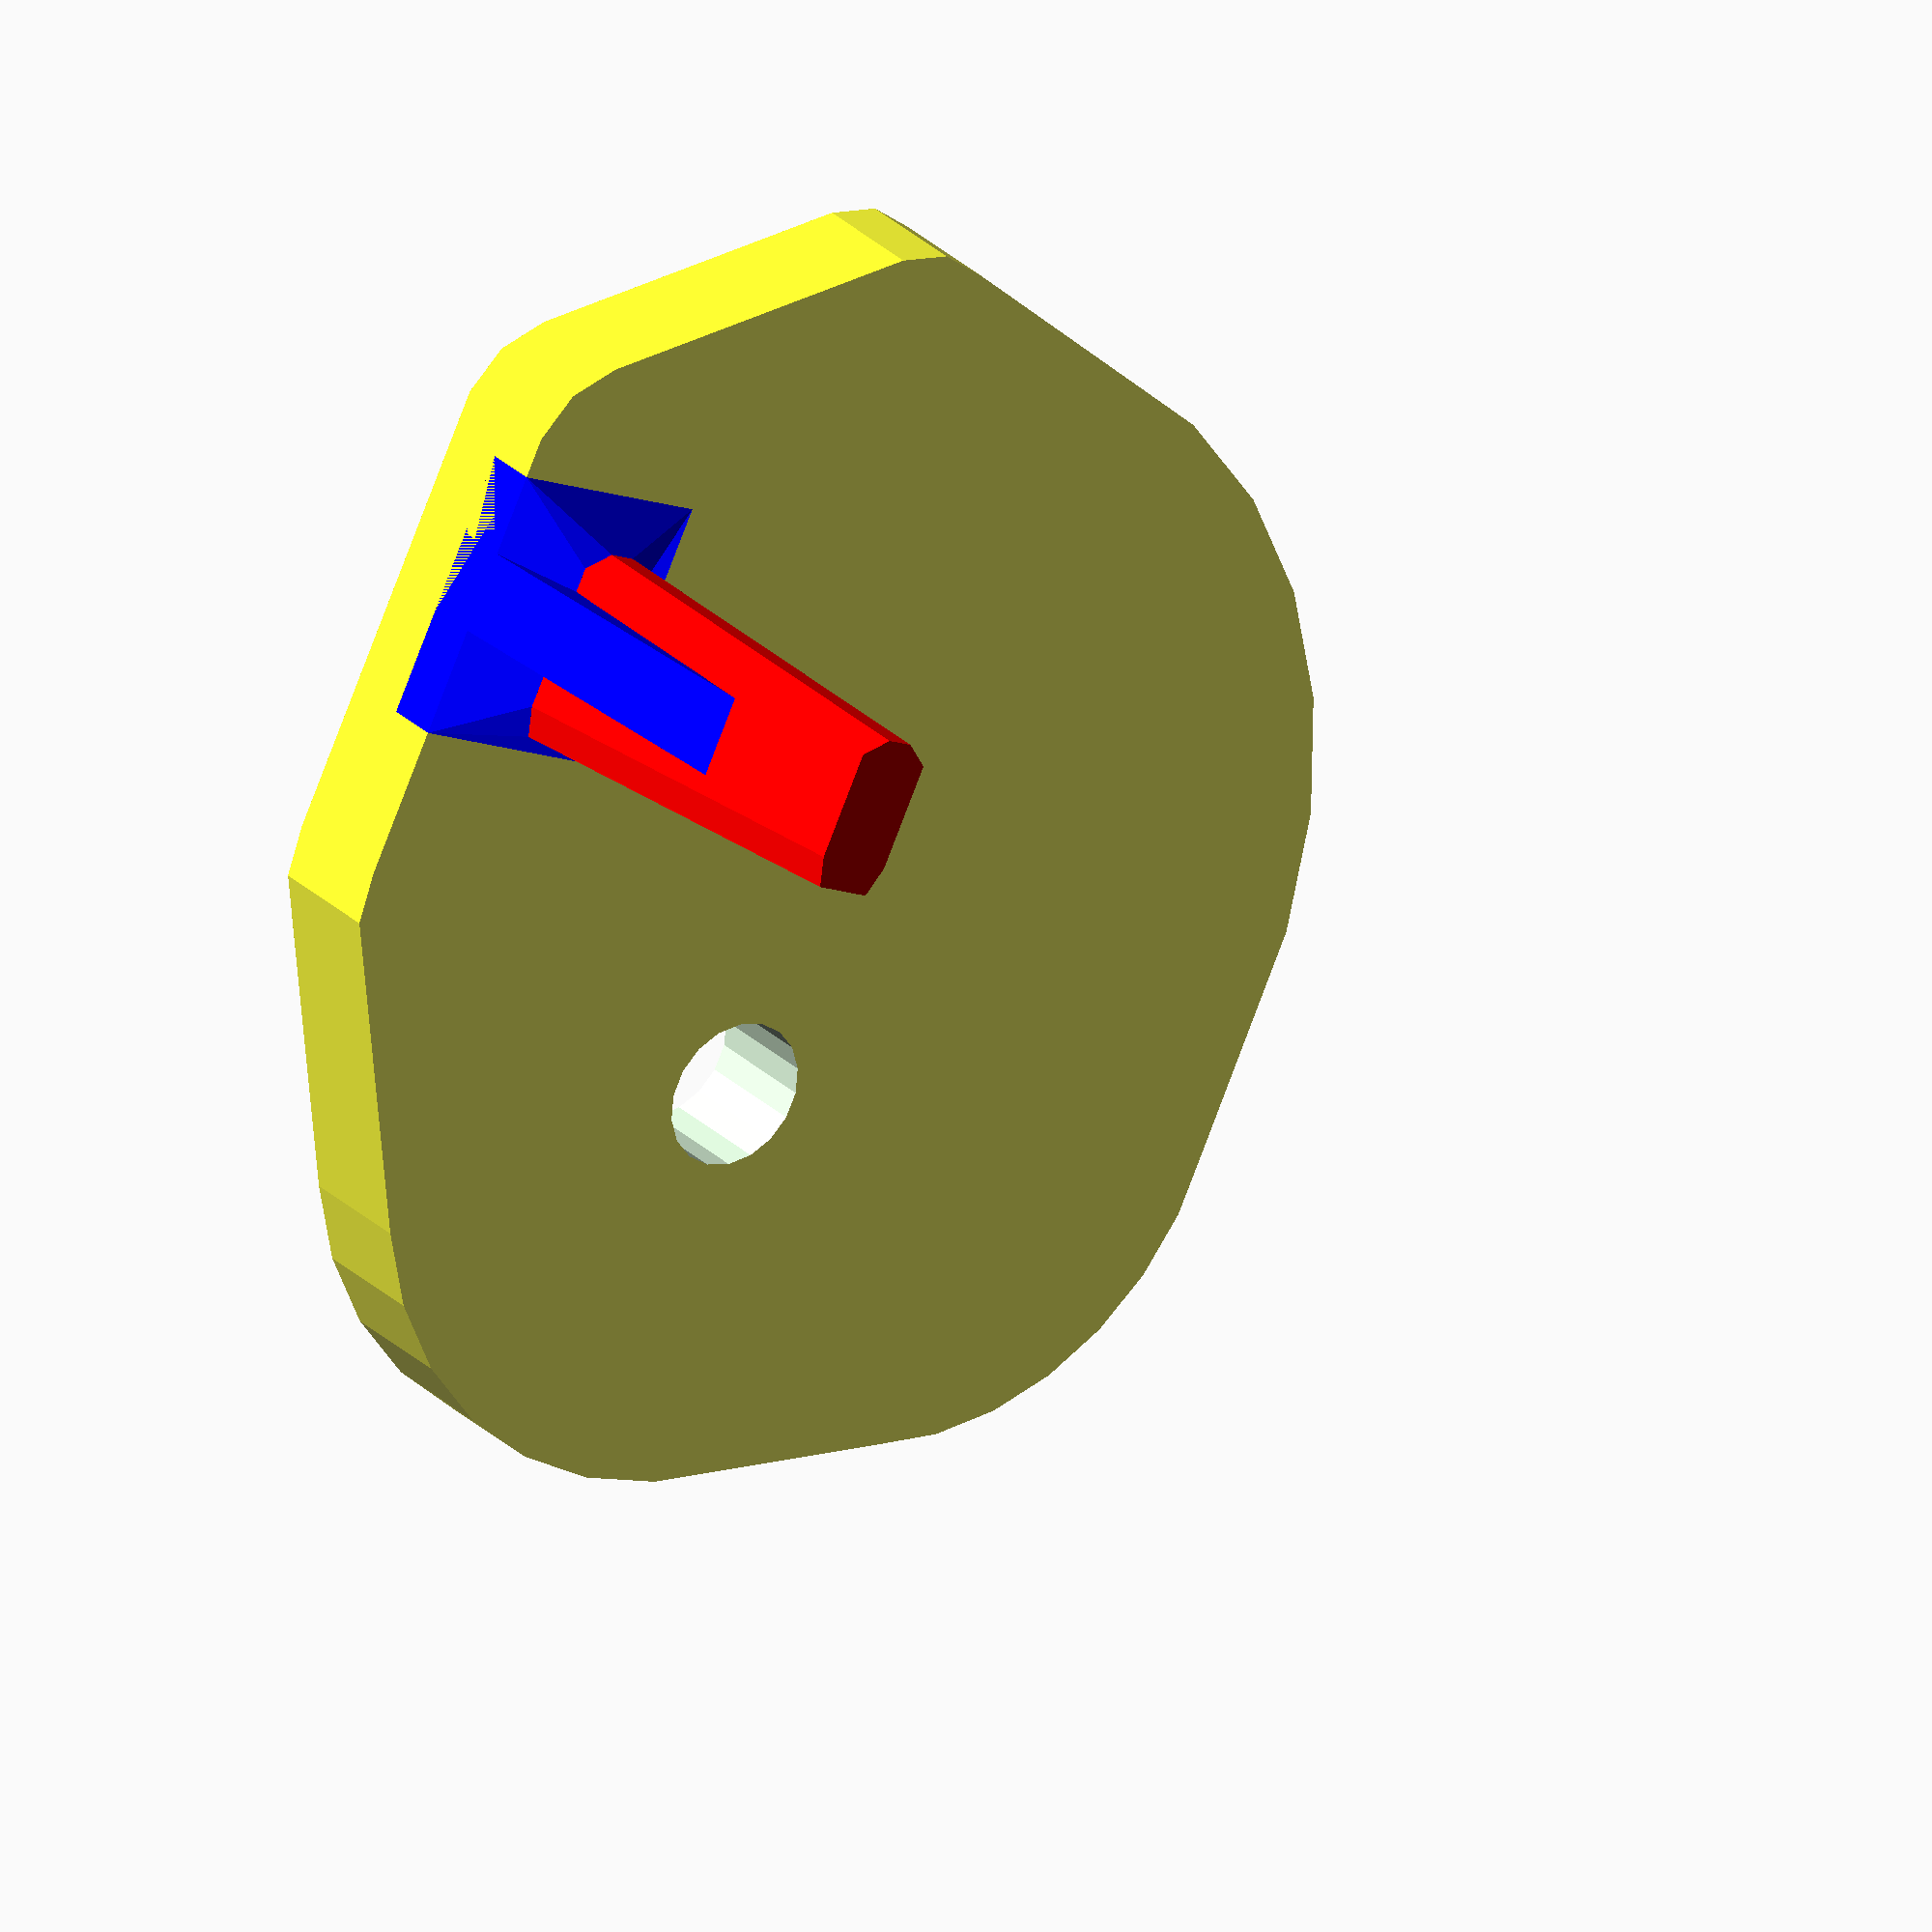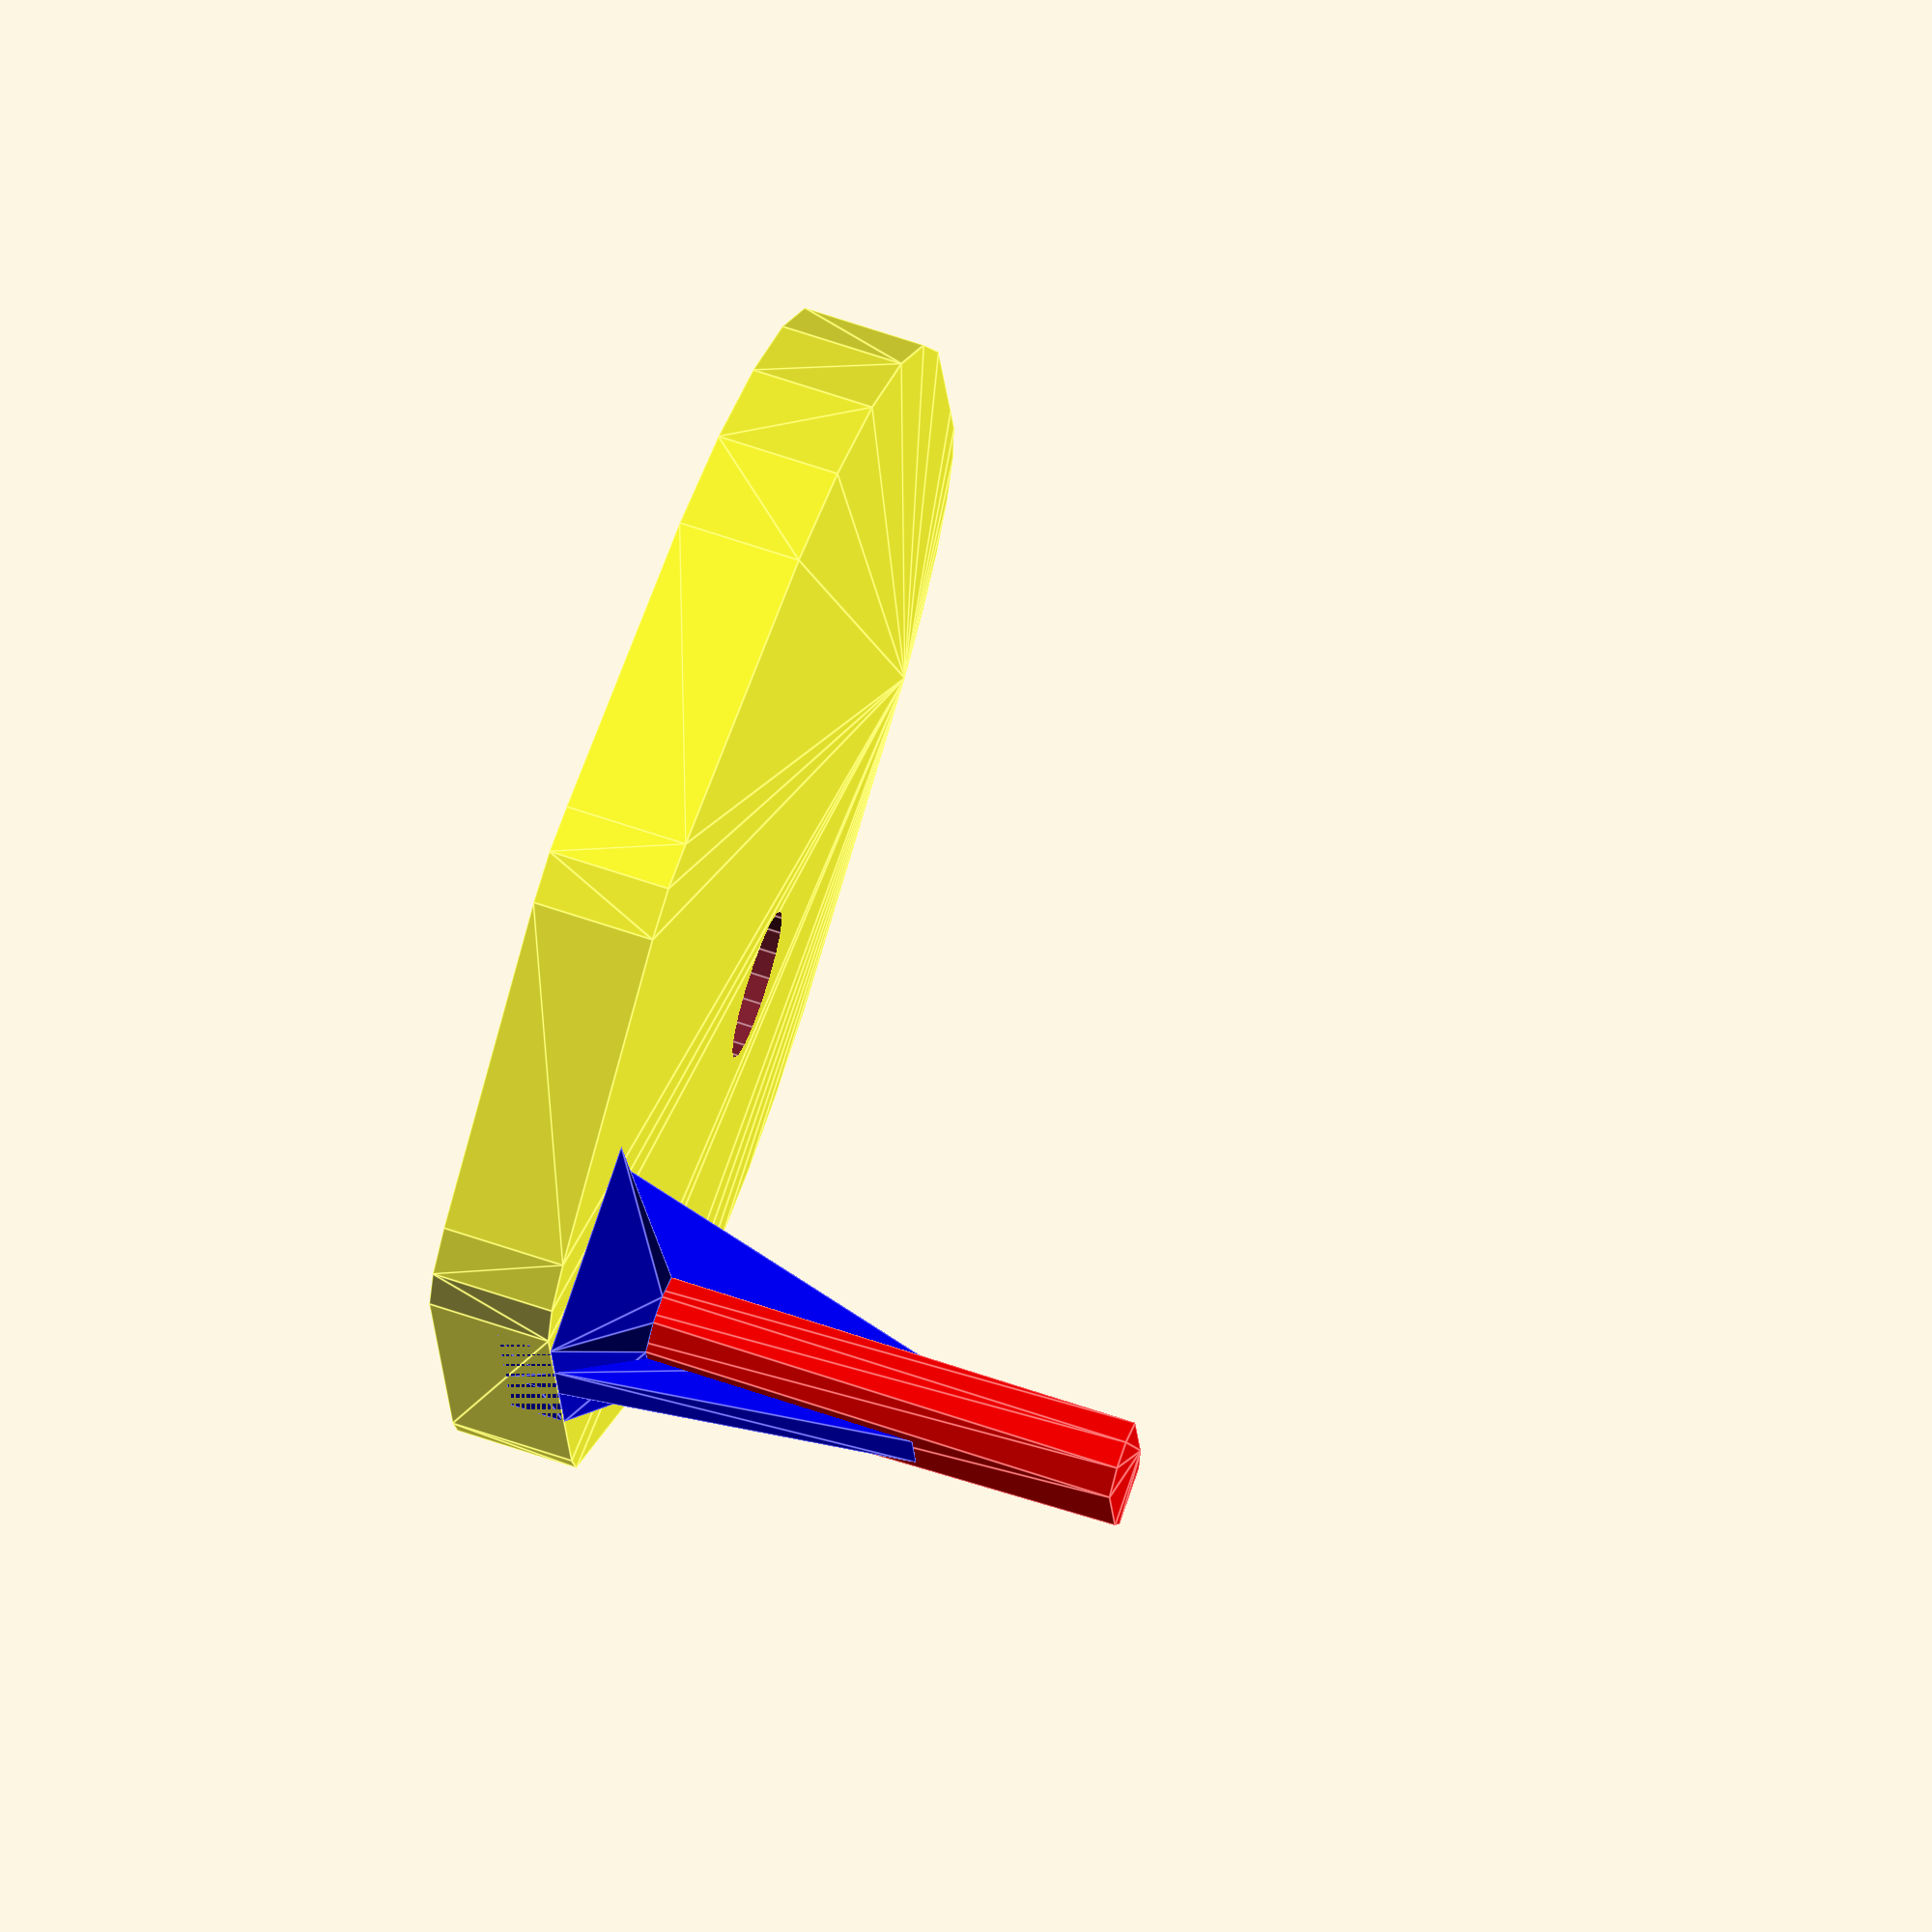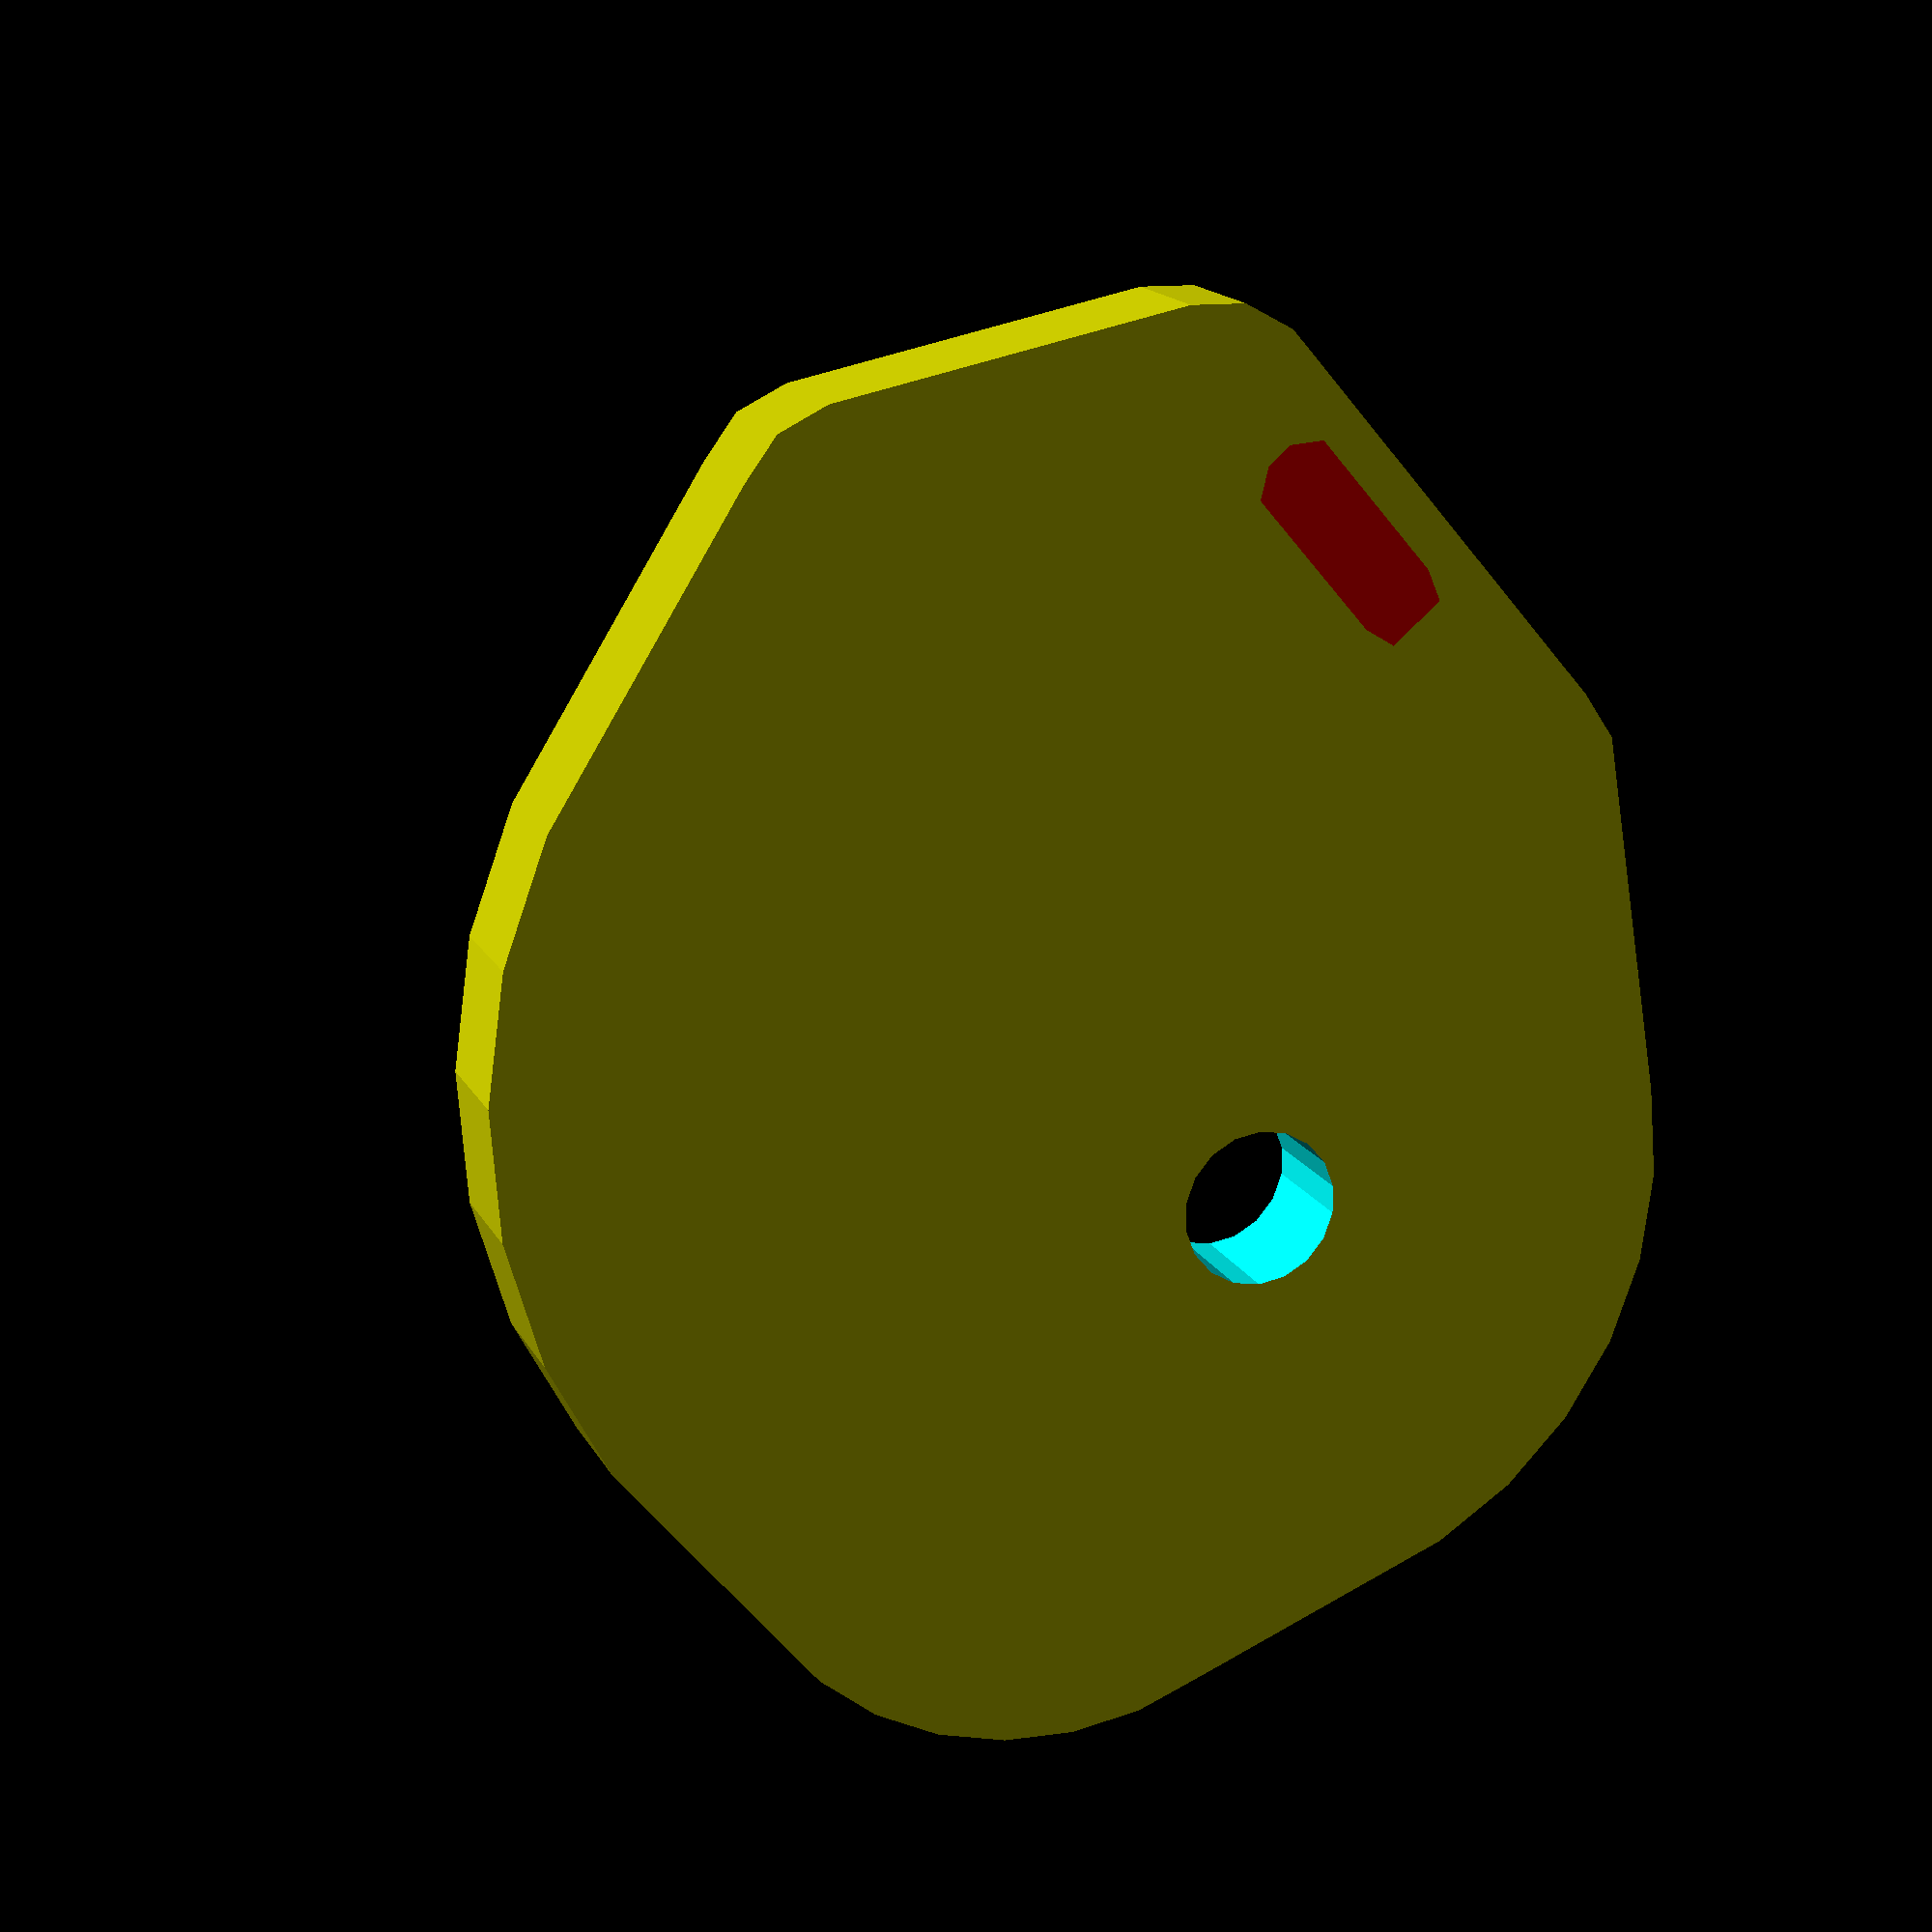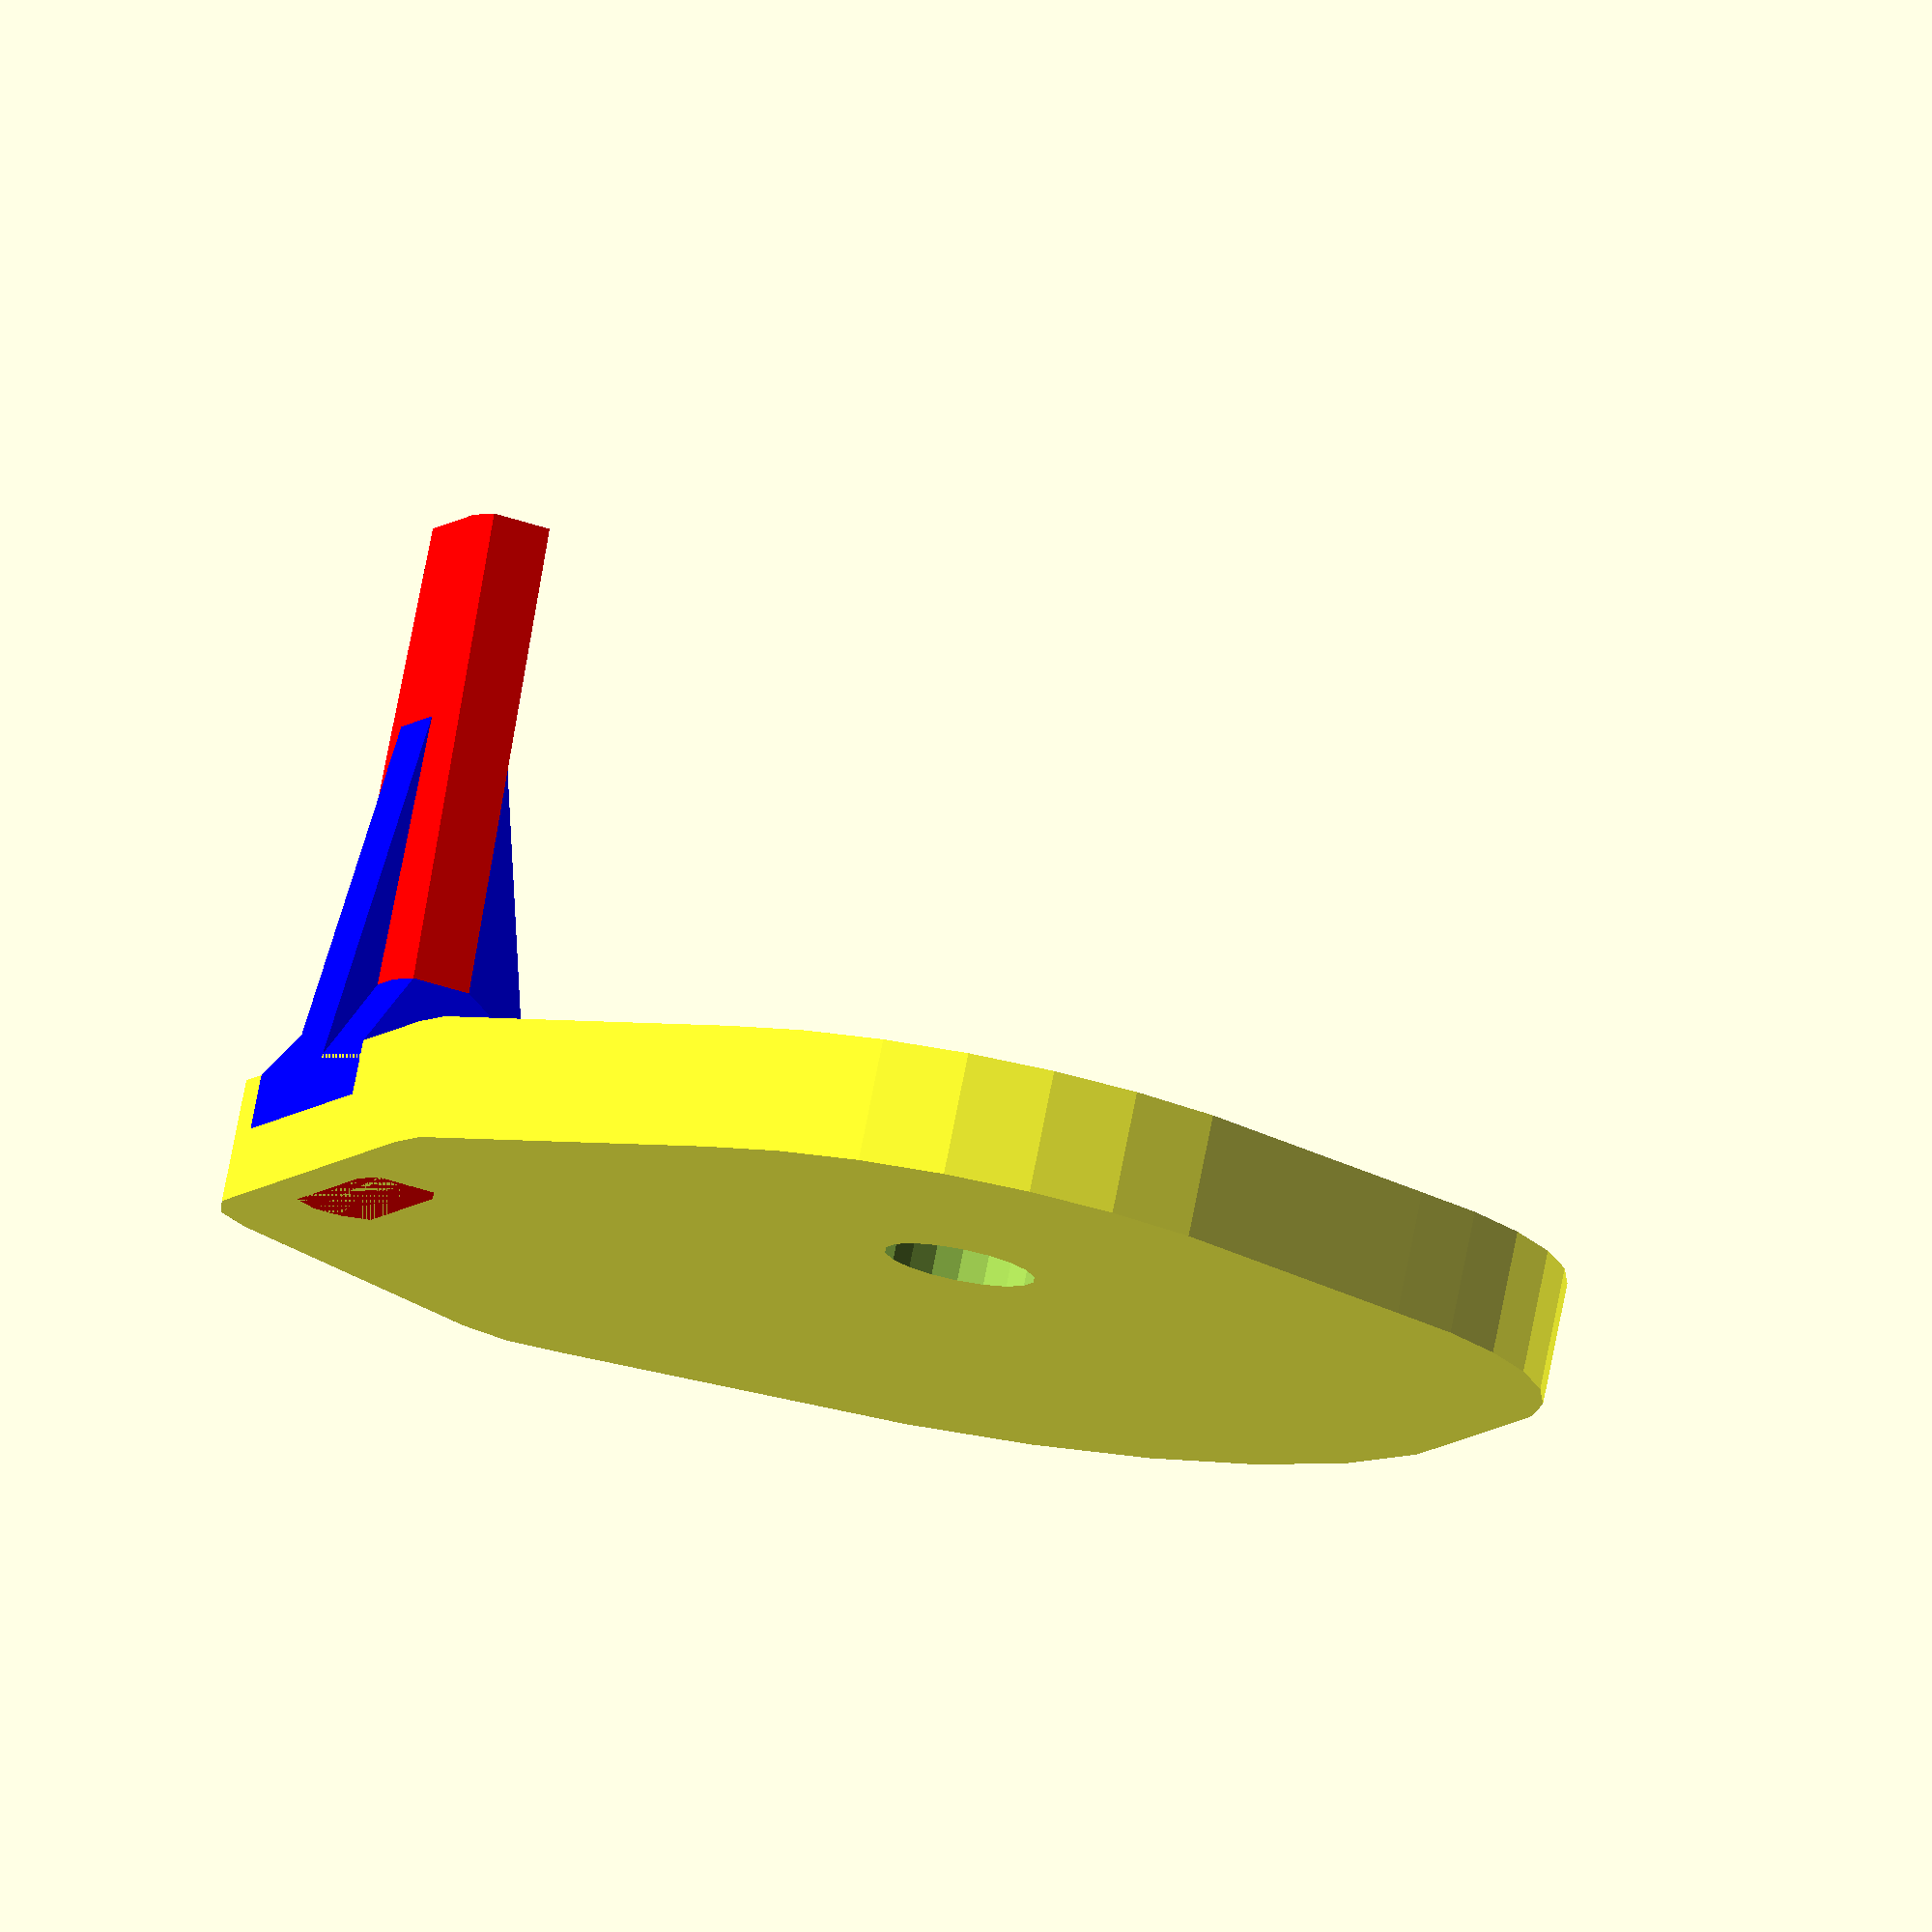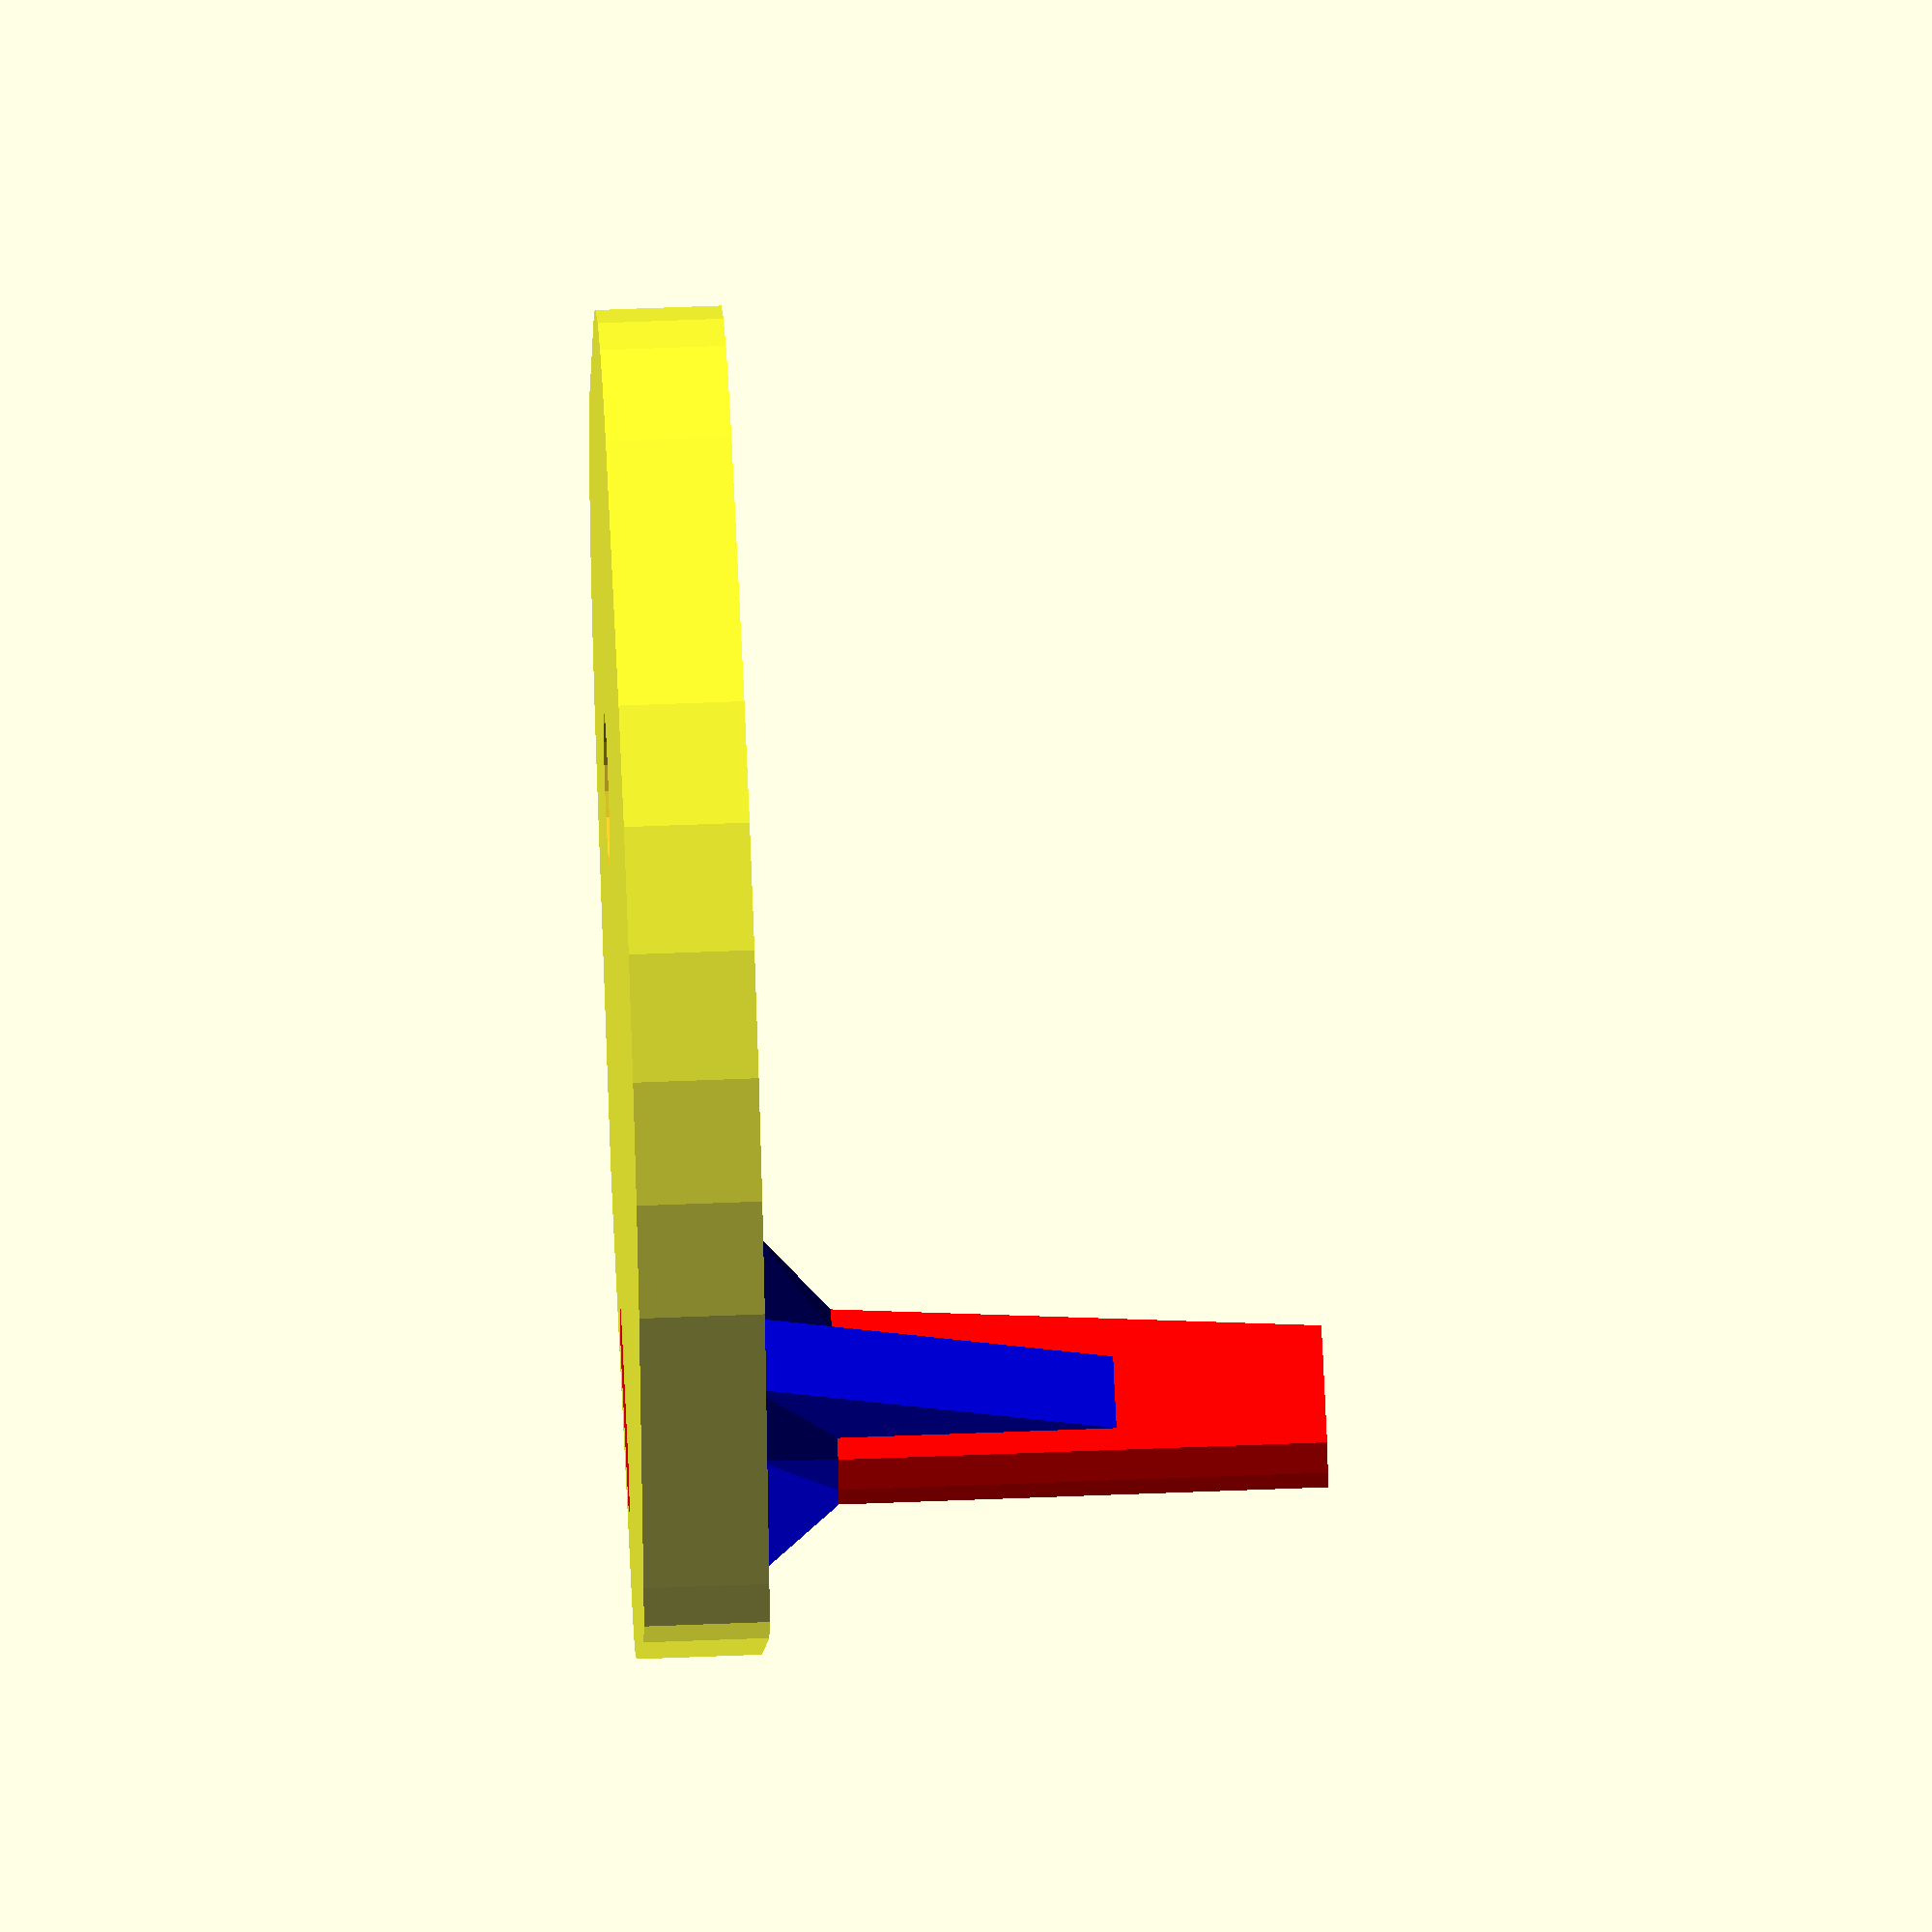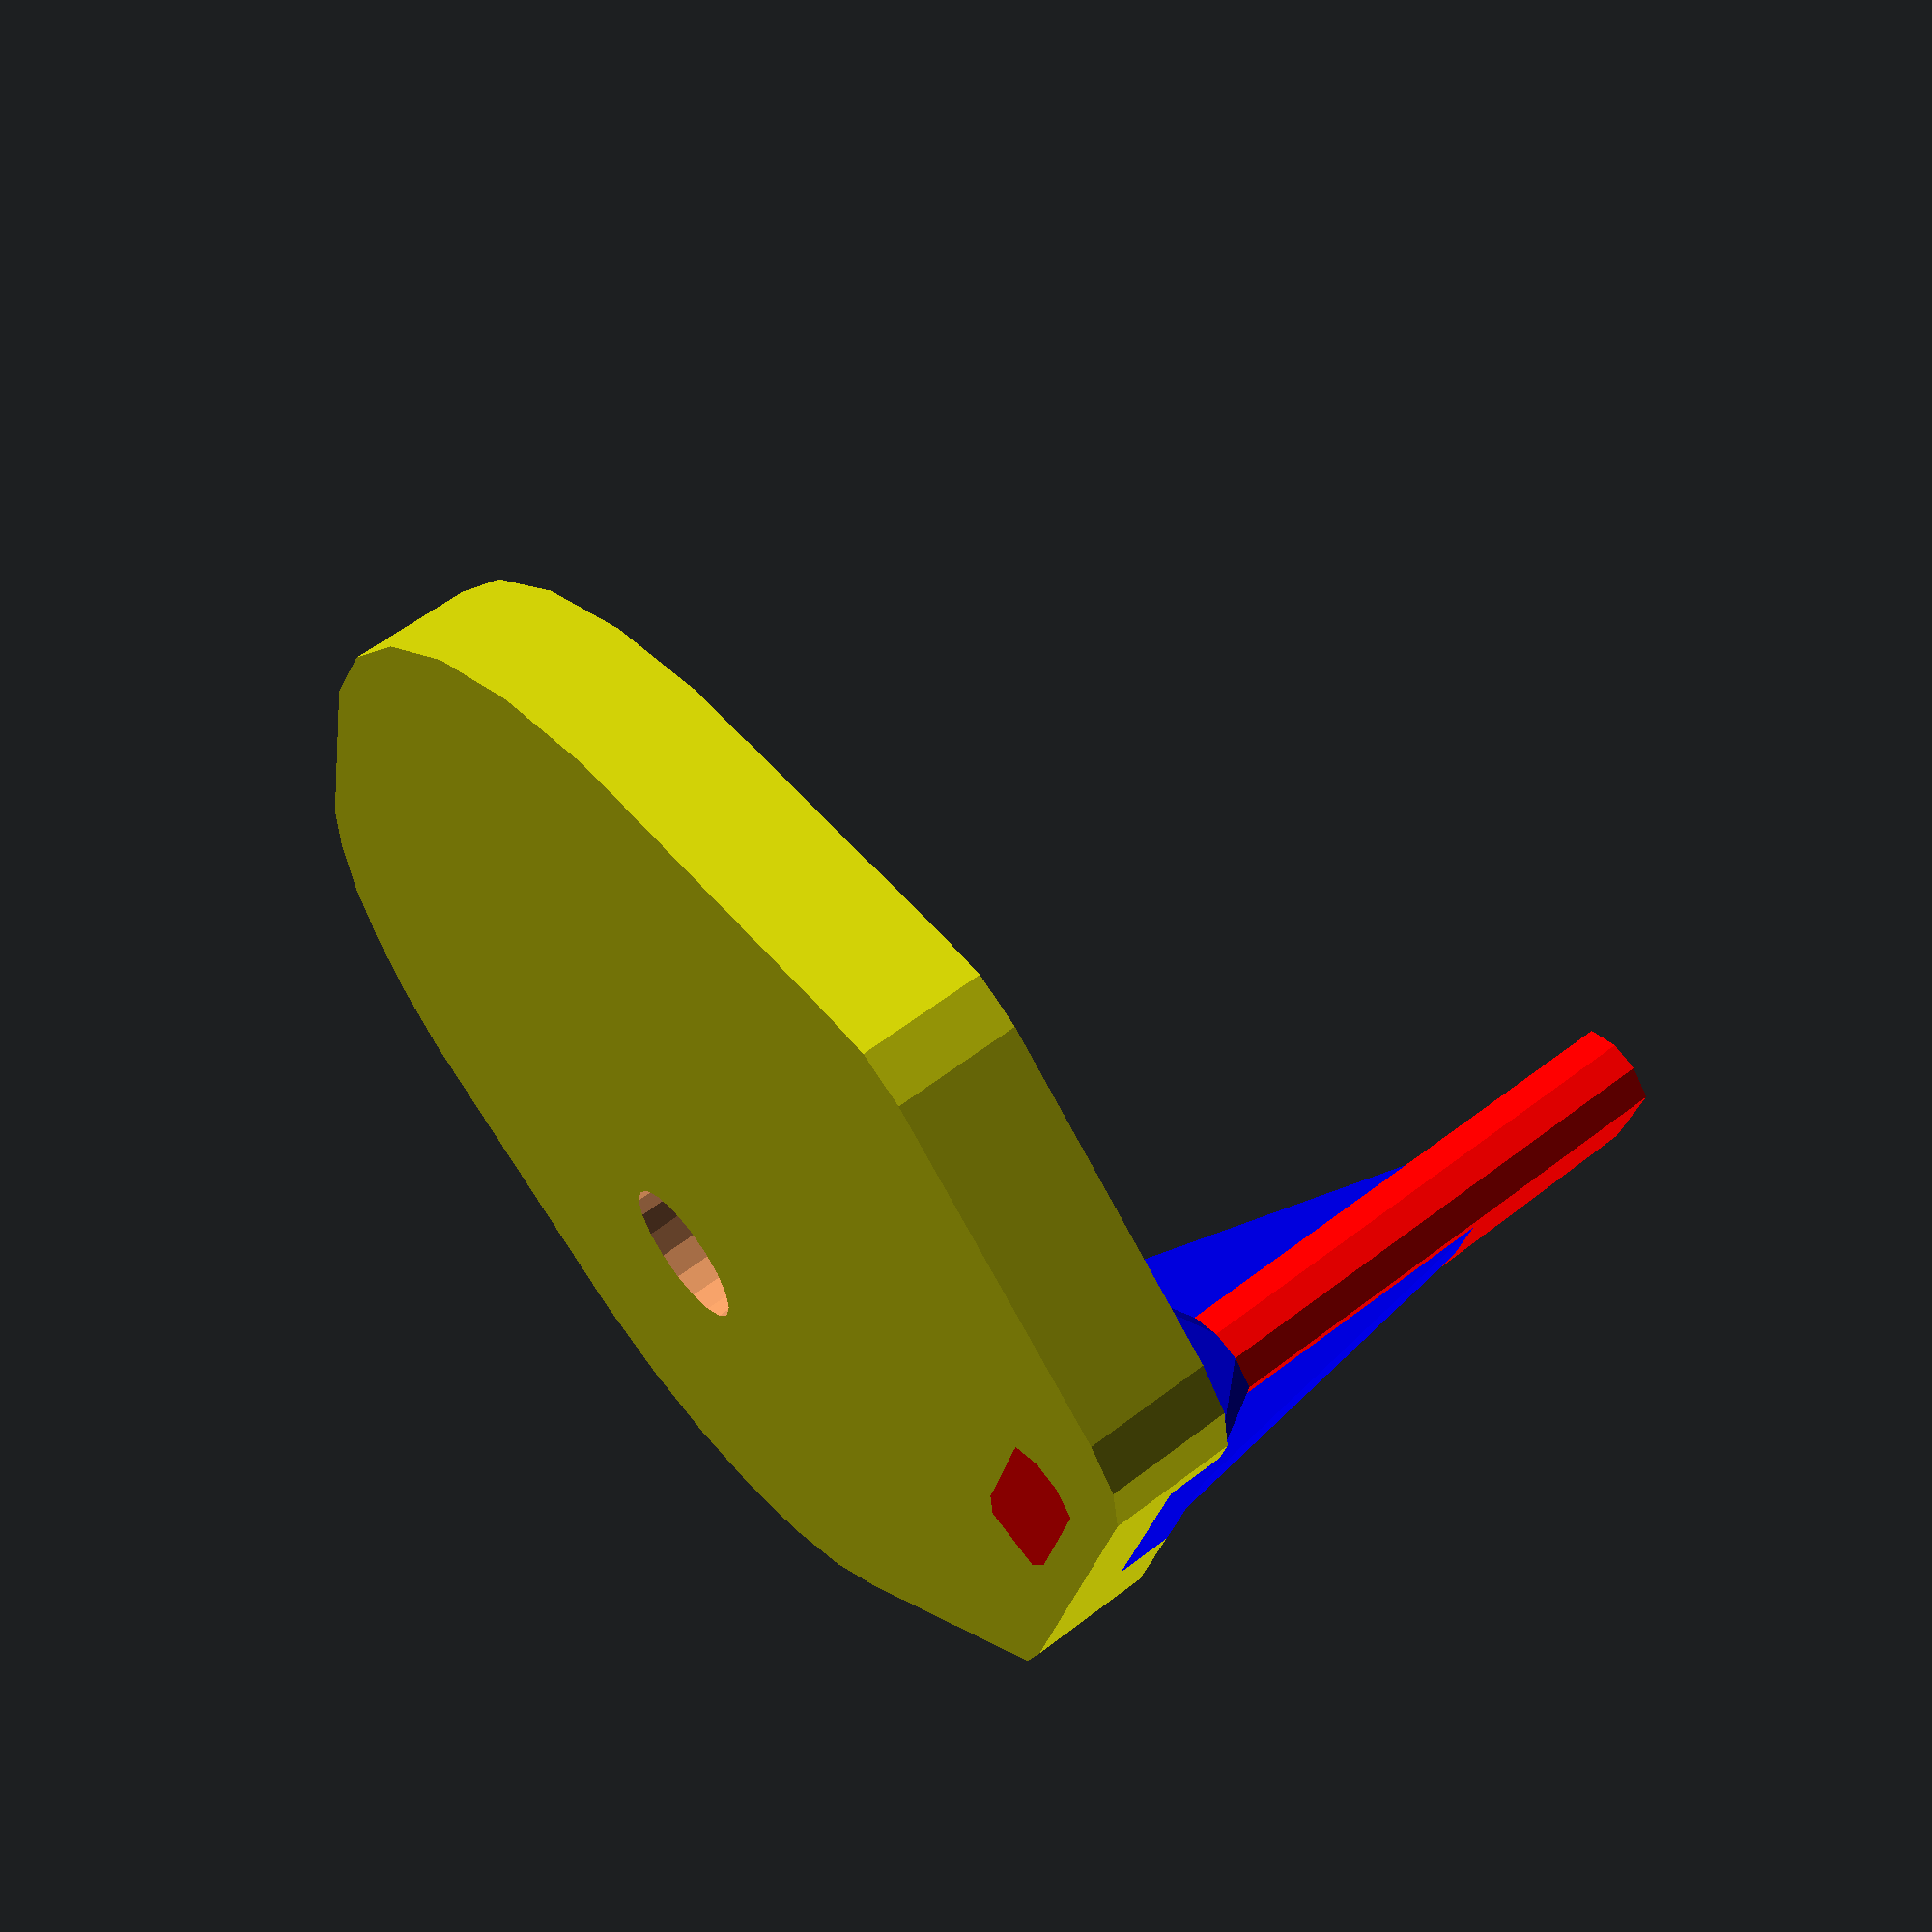
<openscad>
//---------------------------------------------------------------------------------------------------
// This work by Jordan Andersen licensed under the Creative Commons Attribution 3.0 Unported License.
// To view a copy of this license, visit http://creativecommons.org/licenses/by/3.0/
//---------------------------------------------------------------------------------------------------
//
// Replacement Lower Guide Plate for the Truvativ X-Guide Chain Guide
//
//---------------------------------------------------------------------------------------------------
SHIELD_HEIGHT = 4.5;
HOLE_RADIUS = 2.75;
POST_HEIGHT = 25;

POST_WIDTH_TOP = 4;
POST_WIDTH_BOTTOM = 6;
POST_POSITION = [12.6, 17.5, 0];
POST_ROUNDING_RADIUS = 1;


//---------------------------------------------------------------------------------

//The shield portion of the part. Form is not super strongly connected to function.
module shield()
{
    hull()
    {
         cylinder(r=15, h=SHIELD_HEIGHT, center=false);
    
        translate([7.5, 0, 0]) difference()
        {
            
            cylinder(r=22, h=SHIELD_HEIGHT, center=false);  
            union()
            {     
                translate([0, 0, -2]) cube([100,25,9]);
                translate([-25, -50, -2]) cube([25,100,9]);
            }
        }

        translate([0, -10, 0])  cylinder(r=12, h=SHIELD_HEIGHT, center=false);

        translate([28, 5, 0])  cylinder(r=4, h=SHIELD_HEIGHT, center=false);
        translate([22, 16, 0])  cylinder(r=4, h=SHIELD_HEIGHT, center=false);
        translate([5, 16, 0])  cylinder(r=4, h=SHIELD_HEIGHT, center=false);
    }

}

module hole()
{   
    cylinder(r=HOLE_RADIUS, $fs=1, h=50, center=true);   
}

//*** RED ***
//The post portion of the part. The top is a little thinner than the base to give it 
//a nice slope to allow it to fit in another part.
module post()
{
    rotate( a = 90, v=[1,0,0]) minkowski()
    {
        rotate( a = 90, v=[1,0,0]) cylinder(r=POST_ROUNDING_RADIUS, h=0.0001);
        linear_extrude(height = 1)
        {
            polygon(points=[
                            [0,0],
                            [POST_WIDTH_BOTTOM,0],
                            [POST_WIDTH_BOTTOM,POST_HEIGHT],
                            [POST_WIDTH_BOTTOM - POST_WIDTH_TOP,POST_HEIGHT]
                          ], 
                   paths=[[0,1,2,3]]);
        }
    }
}

//Part minus the fillet
module part()
{
    difference()
    {
         color("yellow", 0.8) shield();
         hole();
    }
    color("red") translate(POST_POSITION) post();
}

//*** BLUE ***
//Fillet on the post. Takes a region around the base of the post and fills
//in the concave portion. 
module fillet()
{
    hull()
    {
        intersection()
        {
            part();
            translate([11, 12, 2.5]) cube([10, 10, 5]);    
        }
    }
    hull()
    {
        intersection()
        {
            part();
            translate([15, 12, 2.5]) cube([3, 10, 15]);    
        }
    }


}

//Final part. Fillet added back in.
module filleted_part()
{
    part();
    color("blue") fillet();
}

//Some spacers to aid visualization
module debugging()
{
    translate([HOLE_RADIUS+ 15, -50, SHIELD_HEIGHT]) cube([5, 100, 6]);
    translate( [-50, HOLE_RADIUS, SHIELD_HEIGHT]) cube([100, 11, 6]);
}

filleted_part();
//color("skyblue") debugging();



</openscad>
<views>
elev=332.5 azim=295.4 roll=325.4 proj=o view=solid
elev=292.9 azim=261.2 roll=288.8 proj=o view=edges
elev=344.1 azim=310.4 roll=160.7 proj=p view=solid
elev=282.1 azim=68.2 roll=191.2 proj=o view=wireframe
elev=302.2 azim=179.1 roll=267.6 proj=o view=wireframe
elev=121.1 azim=77.9 roll=308.4 proj=p view=solid
</views>
